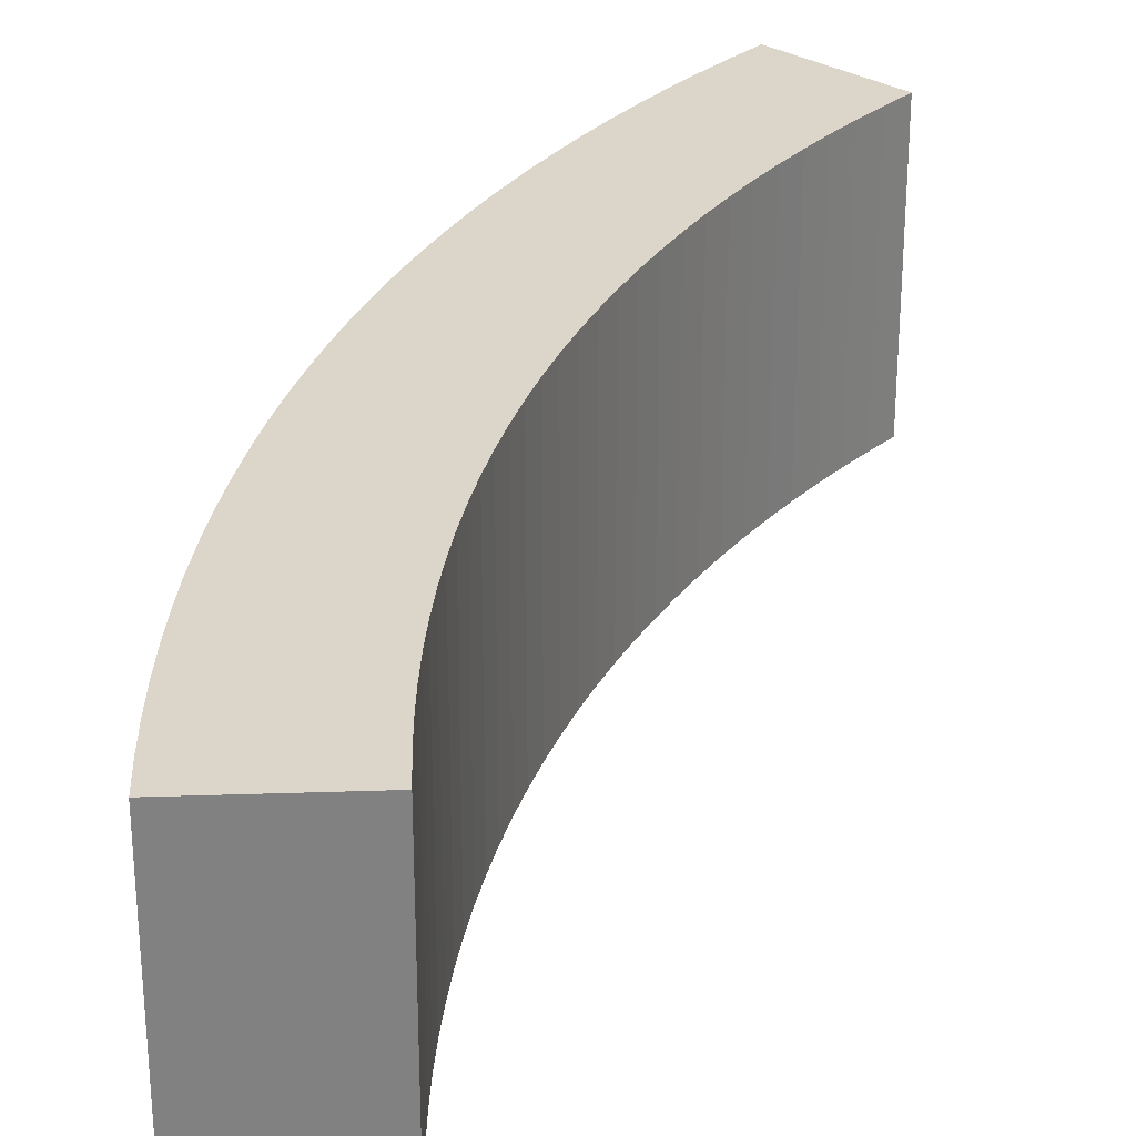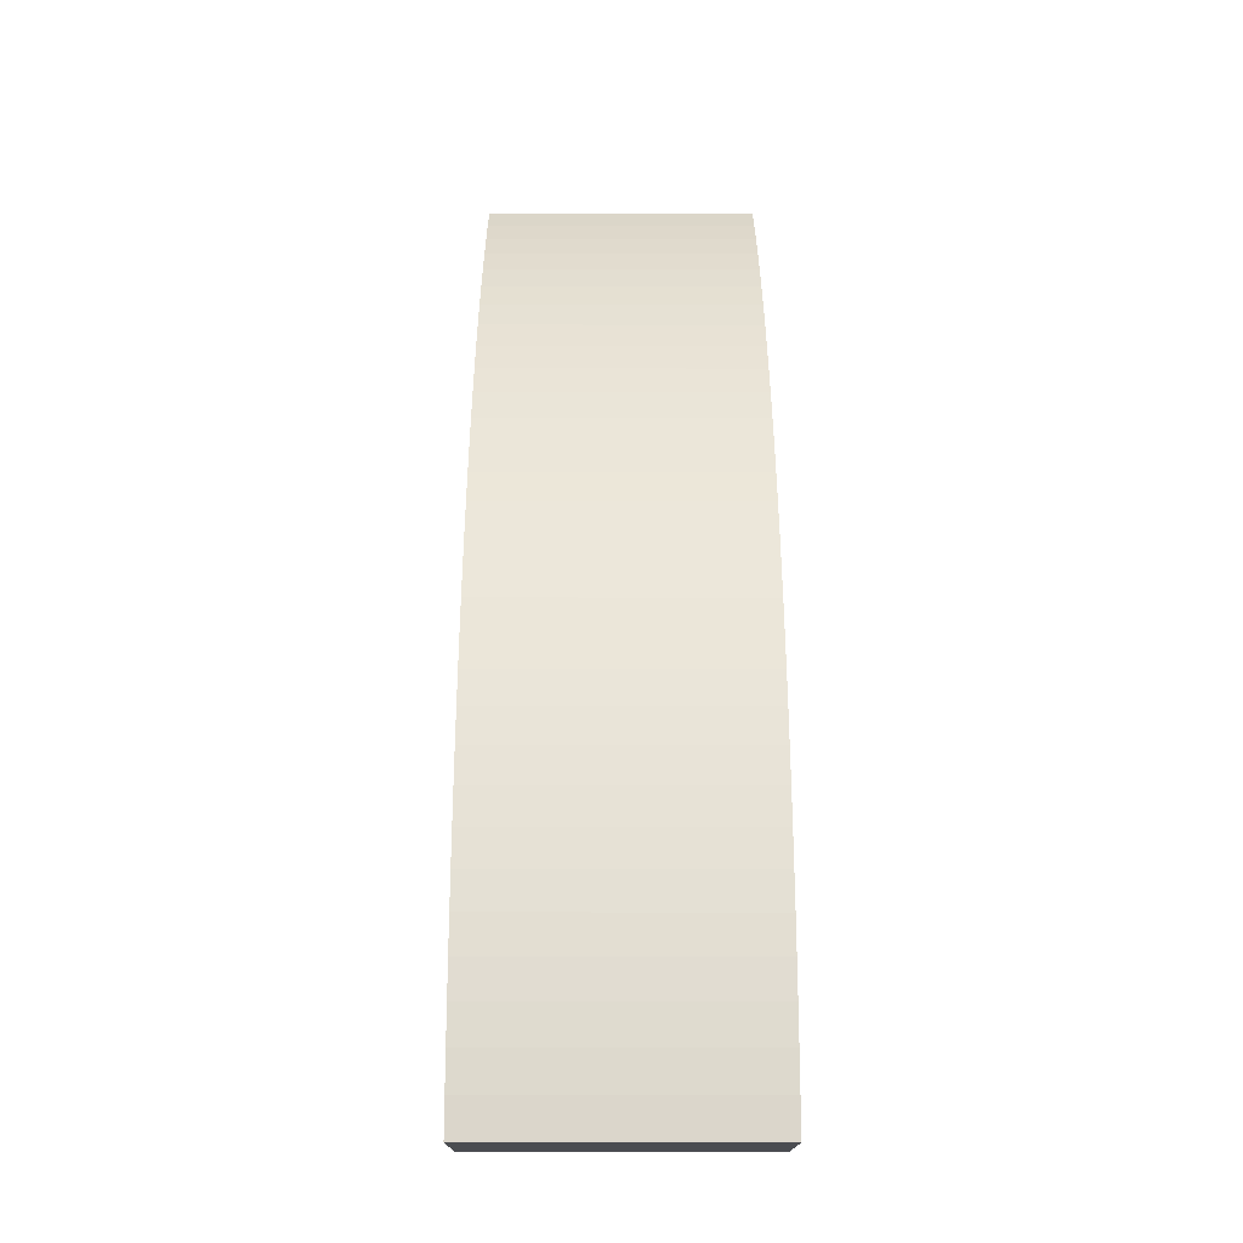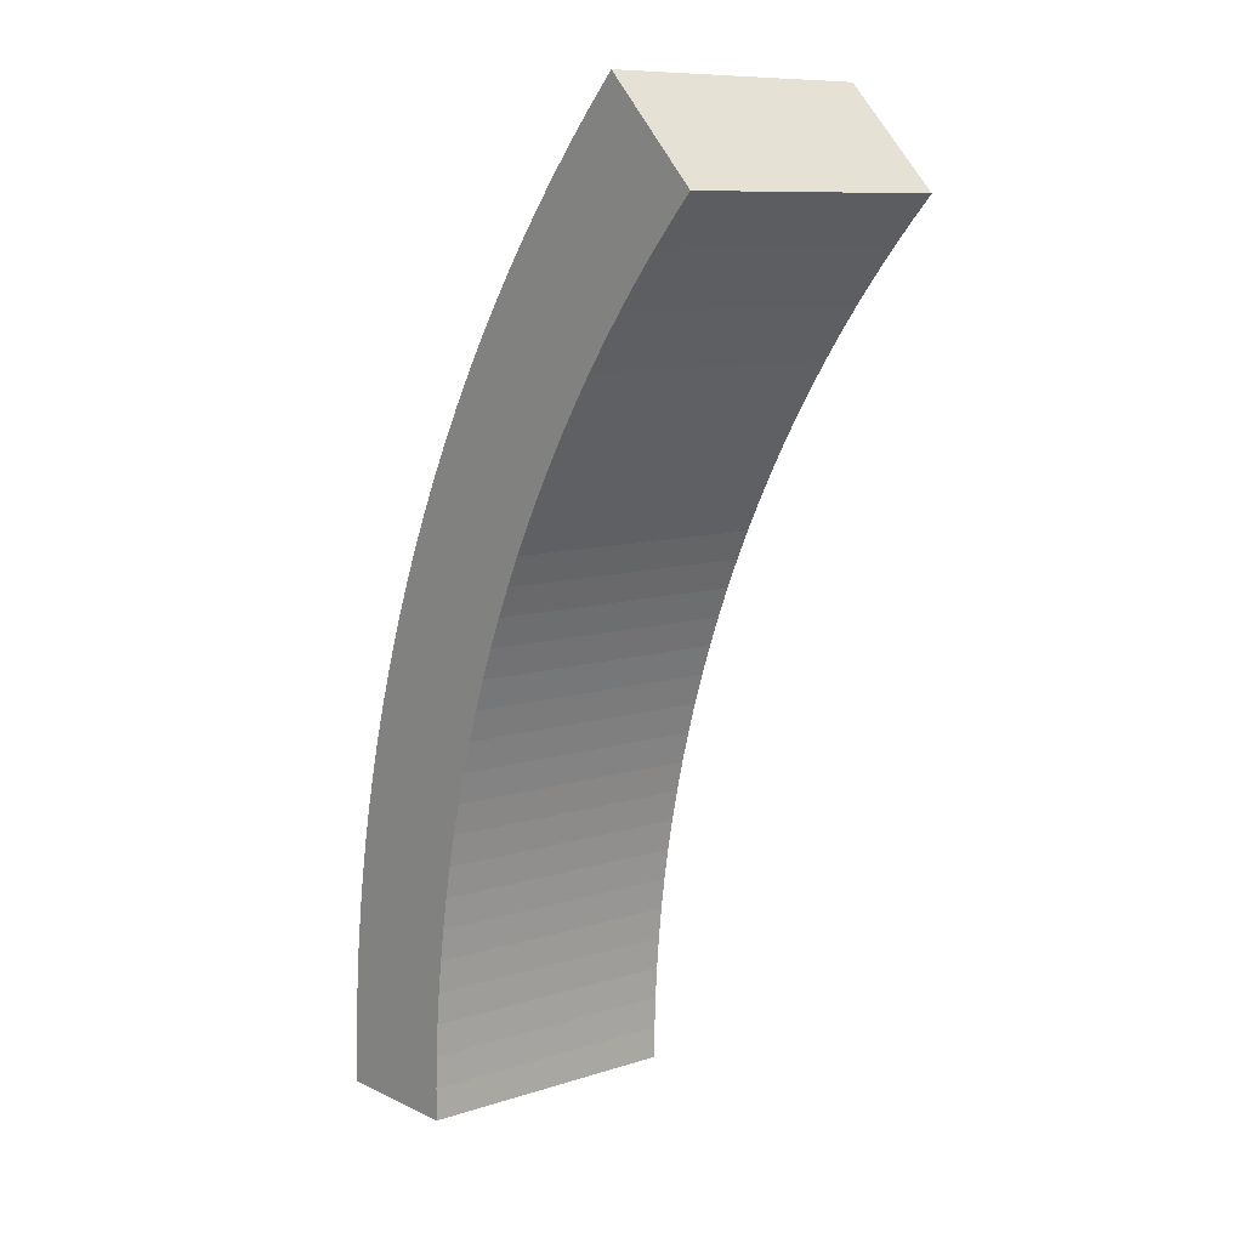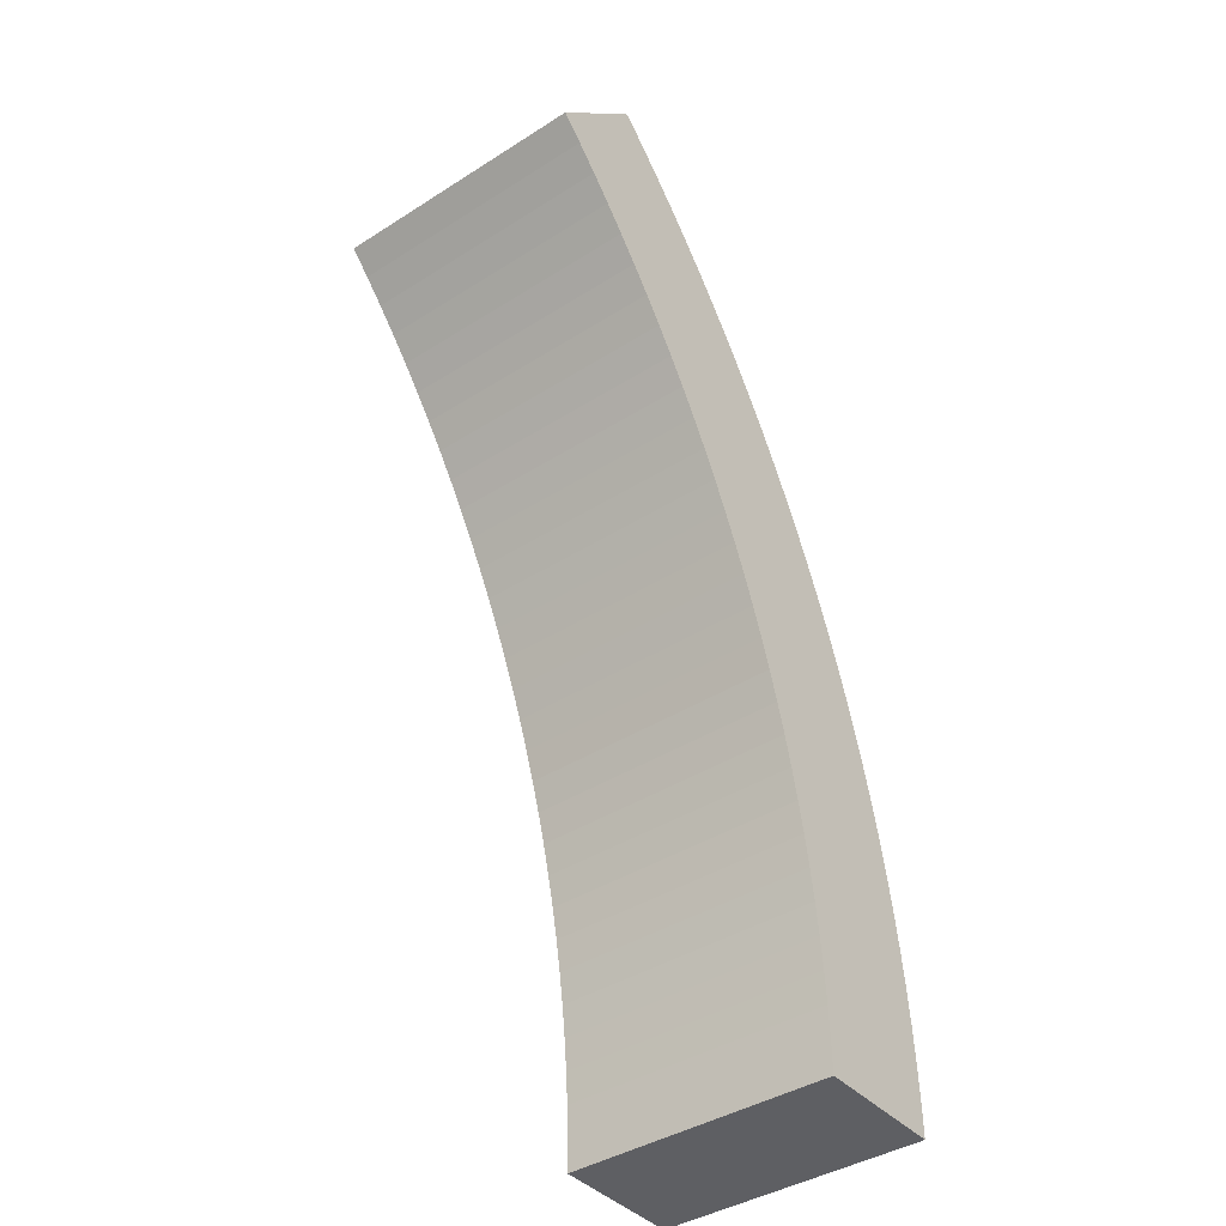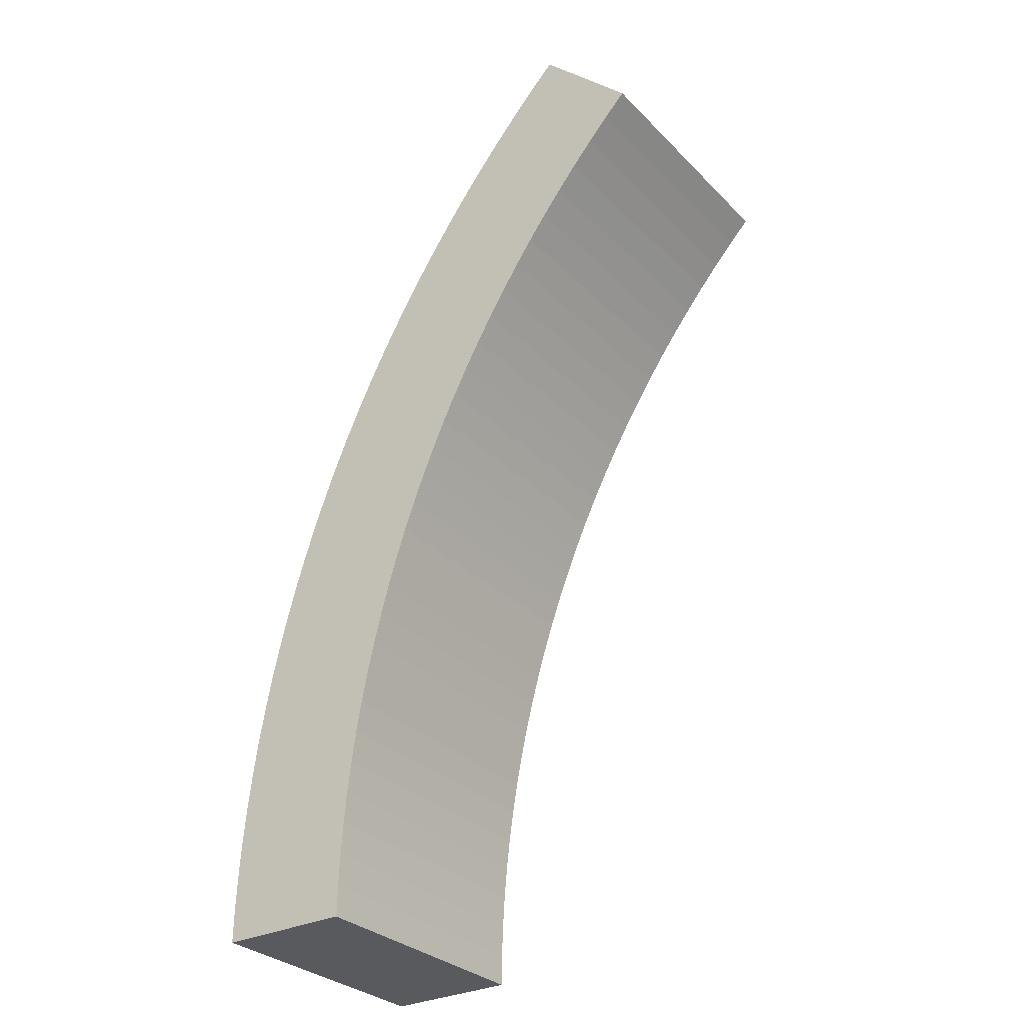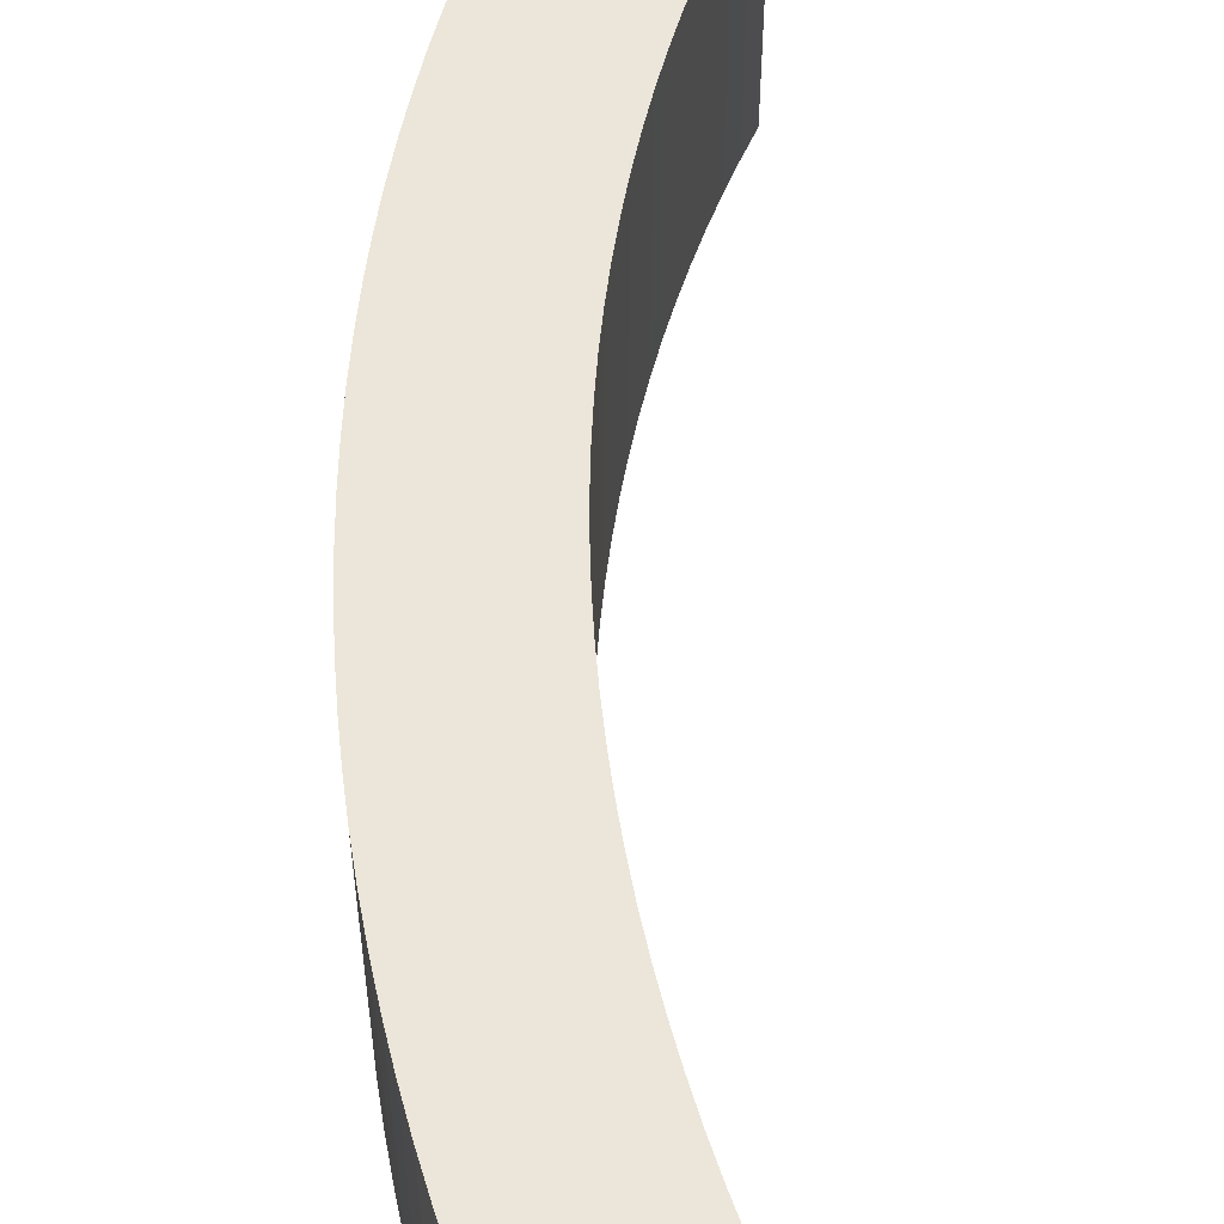
<metadata>
{"format":"obj","ext":"obj","renderer":"f3d","projection":"perspective","resolution":1024,"background":"white","views":[{"elev":29.9,"azim":42.2,"up":"+Y"},{"elev":-15.7,"azim":-90.2,"up":"+Z"},{"elev":9.6,"azim":50.3,"up":"+Z"},{"elev":-40.5,"azim":128.0,"up":"+Z"},{"elev":-30.6,"azim":35.7,"up":"+Z"},{"elev":56.0,"azim":24.5,"up":"+Y"}]}
</metadata>
<code>
o Obstacle45D
g 45deg
v -5 1.5 0
v -4.998 1.5 0.1309
v -5 0.5 -1.192e-07
v -4.998 0.5 0.1309
v -4.498 1.5 0.1178
v -4.5 1.5 0
v -4.498 0.5 0.1178
v -4.5 0.5 -1.192e-07
v -4.993 1.5 0.2617
v -4.993 0.5 0.2617
v -4.494 1.5 0.2355
v -4.494 0.5 0.2355
v -4.985 1.5 0.3923
v -4.985 0.5 0.3923
v -4.486 1.5 0.3531
v -4.486 0.5 0.3531
v -4.973 1.5 0.5226
v -4.973 0.5 0.5226
v -4.475 1.5 0.4704
v -4.475 0.5 0.4704
v -4.957 1.5 0.6526
v -4.957 0.5 0.6526
v -4.462 1.5 0.5874
v -4.462 0.5 0.5874
v -4.938 1.5 0.7822
v -4.938 0.5 0.7822
v -4.445 1.5 0.704
v -4.445 0.5 0.704
v -4.916 1.5 0.9112
v -4.916 0.5 0.9112
v -4.425 1.5 0.8201
v -4.425 0.5 0.8201
v -4.891 1.5 1.04
v -4.891 0.5 1.04
v -4.402 1.5 0.9356
v -4.402 0.5 0.9356
v -4.862 1.5 1.167
v -4.862 0.5 1.167
v -4.376 1.5 1.051
v -4.376 0.5 1.051
v -4.83 1.5 1.294
v -4.83 0.5 1.294
v -4.347 1.5 1.165
v -4.347 0.5 1.165
v -4.794 1.5 1.42
v -4.794 0.5 1.42
v -4.315 1.5 1.278
v -4.315 0.5 1.278
v -4.755 1.5 1.545
v -4.755 0.5 1.545
v -4.28 1.5 1.391
v -4.28 0.5 1.391
v -4.713 1.5 1.669
v -4.713 0.5 1.669
v -4.242 1.5 1.502
v -4.242 0.5 1.502
v -4.668 1.5 1.792
v -4.668 0.5 1.792
v -4.201 1.5 1.613
v -4.201 0.5 1.613
v -4.619 1.5 1.913
v -4.619 0.5 1.913
v -4.157 1.5 1.722
v -4.157 0.5 1.722
v -4.568 1.5 2.034
v -4.568 0.5 2.034
v -4.111 1.5 1.83
v -4.111 0.5 1.83
v -4.513 1.5 2.153
v -4.513 0.5 2.153
v -4.062 1.5 1.937
v -4.062 0.5 1.937
v -4.455 1.5 2.27
v -4.455 0.5 2.27
v -4.01 1.5 2.043
v -4.01 0.5 2.043
v -4.394 1.5 2.386
v -4.394 0.5 2.386
v -3.955 1.5 2.147
v -3.955 0.5 2.147
v -4.33 1.5 2.5
v -4.33 0.5 2.5
v -3.897 1.5 2.25
v -3.897 0.5 2.25
v -4.263 1.5 2.612
v -4.263 0.5 2.612
v -3.837 1.5 2.351
v -3.837 0.5 2.351
v -4.193 1.5 2.723
v -4.193 0.5 2.723
v -3.774 1.5 2.451
v -3.774 0.5 2.451
v -4.121 1.5 2.832
v -4.121 0.5 2.832
v -3.709 1.5 2.549
v -3.709 0.5 2.549
v -4.045 1.5 2.939
v -4.045 0.5 2.939
v -3.641 1.5 2.645
v -3.641 0.5 2.645
v -3.967 1.5 3.044
v -3.967 0.5 3.044
v -3.57 1.5 2.739
v -3.57 0.5 2.739
v -3.886 1.5 3.147
v -3.886 0.5 3.147
v -3.497 1.5 2.832
v -3.497 0.5 2.832
v -3.802 1.5 3.247
v -3.802 0.5 3.247
v -3.422 1.5 2.923
v -3.422 0.5 2.923
v -3.716 1.5 3.346
v -3.716 0.5 3.346
v -3.344 1.5 3.011
v -3.344 0.5 3.011
v -3.627 1.5 3.442
v -3.627 0.5 3.442
v -3.264 1.5 3.098
v -3.264 0.5 3.098
v -3.536 1.5 3.536
v -3.536 0.5 3.536
v -3.182 1.5 3.182
v -3.182 0.5 3.182
f 3 4 2 1
f 7 8 6 5
f 1 6 8 3
f 4 10 9 2
f 12 7 5 11
f 10 14 13 9
f 16 12 11 15
f 14 18 17 13
f 20 16 15 19
f 18 22 21 17
f 24 20 19 23
f 22 26 25 21
f 28 24 23 27
f 26 30 29 25
f 32 28 27 31
f 30 34 33 29
f 36 32 31 35
f 34 38 37 33
f 40 36 35 39
f 38 42 41 37
f 44 40 39 43
f 42 46 45 41
f 48 44 43 47
f 46 50 49 45
f 52 48 47 51
f 50 54 53 49
f 56 52 51 55
f 54 58 57 53
f 60 56 55 59
f 58 62 61 57
f 64 60 59 63
f 62 66 65 61
f 68 64 63 67
f 66 70 69 65
f 72 68 67 71
f 70 74 73 69
f 76 72 71 75
f 74 78 77 73
f 80 76 75 79
f 78 82 81 77
f 84 80 79 83
f 82 86 85 81
f 88 84 83 87
f 86 90 89 85
f 92 88 87 91
f 90 94 93 89
f 96 92 91 95
f 94 98 97 93
f 100 96 95 99
f 98 102 101 97
f 104 100 99 103
f 102 106 105 101
f 108 104 103 107
f 106 110 109 105
f 112 108 107 111
f 110 114 113 109
f 116 112 111 115
f 114 118 117 113
f 120 116 115 119
f 118 122 121 117
f 124 120 119 123
f 123 121 122 124
f 8 7 4 3
f 5 6 1 2
f 7 12 10 4
f 11 5 2 9
f 12 16 14 10
f 15 11 9 13
f 16 20 18 14
f 19 15 13 17
f 20 24 22 18
f 23 19 17 21
f 24 28 26 22
f 27 23 21 25
f 28 32 30 26
f 31 27 25 29
f 32 36 34 30
f 35 31 29 33
f 36 40 38 34
f 39 35 33 37
f 40 44 42 38
f 43 39 37 41
f 44 48 46 42
f 47 43 41 45
f 48 52 50 46
f 51 47 45 49
f 52 56 54 50
f 55 51 49 53
f 56 60 58 54
f 59 55 53 57
f 60 64 62 58
f 63 59 57 61
f 64 68 66 62
f 67 63 61 65
f 68 72 70 66
f 71 67 65 69
f 72 76 74 70
f 75 71 69 73
f 76 80 78 74
f 79 75 73 77
f 80 84 82 78
f 83 79 77 81
f 84 88 86 82
f 87 83 81 85
f 88 92 90 86
f 91 87 85 89
f 92 96 94 90
f 95 91 89 93
f 96 100 98 94
f 99 95 93 97
f 100 104 102 98
f 103 99 97 101
f 104 108 106 102
f 107 103 101 105
f 108 112 110 106
f 111 107 105 109
f 112 116 114 110
f 115 111 109 113
f 116 120 118 114
f 119 115 113 117
f 120 124 122 118
f 123 119 117 121

</code>
